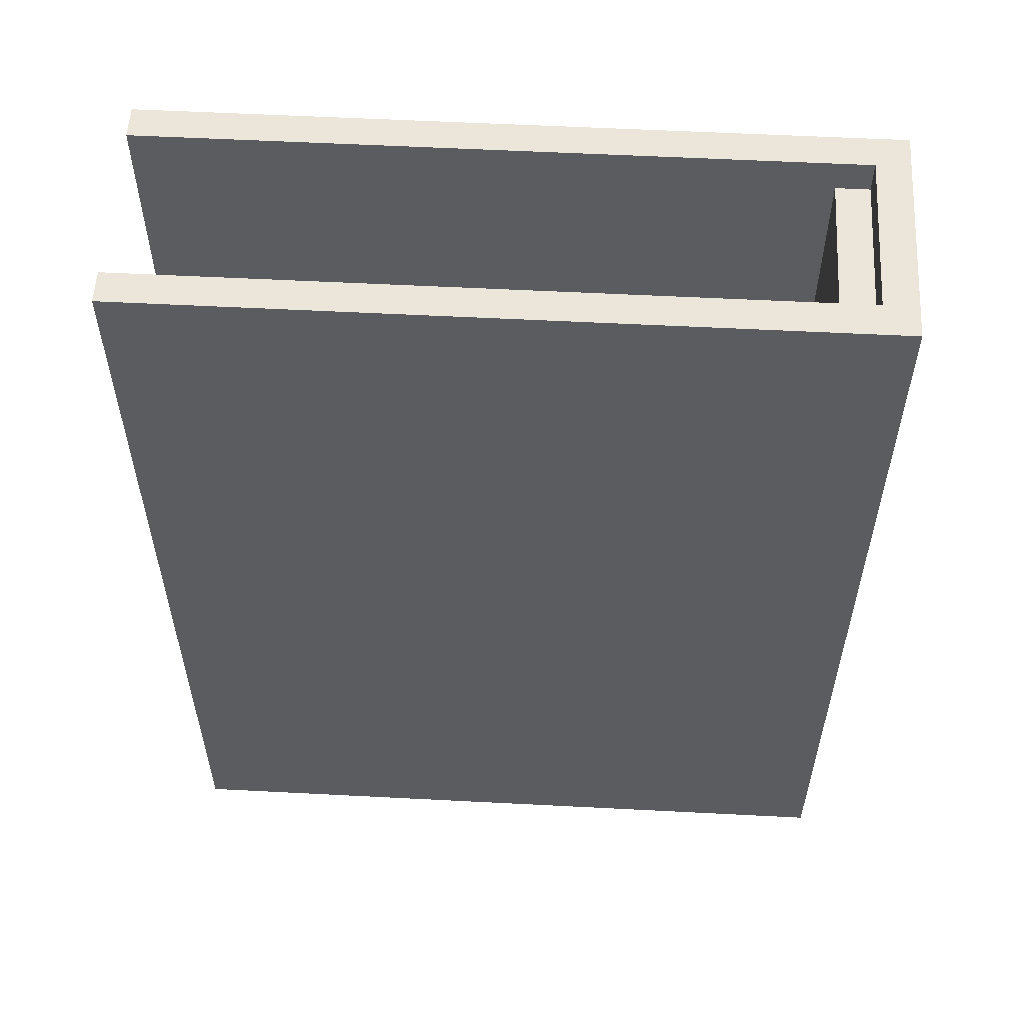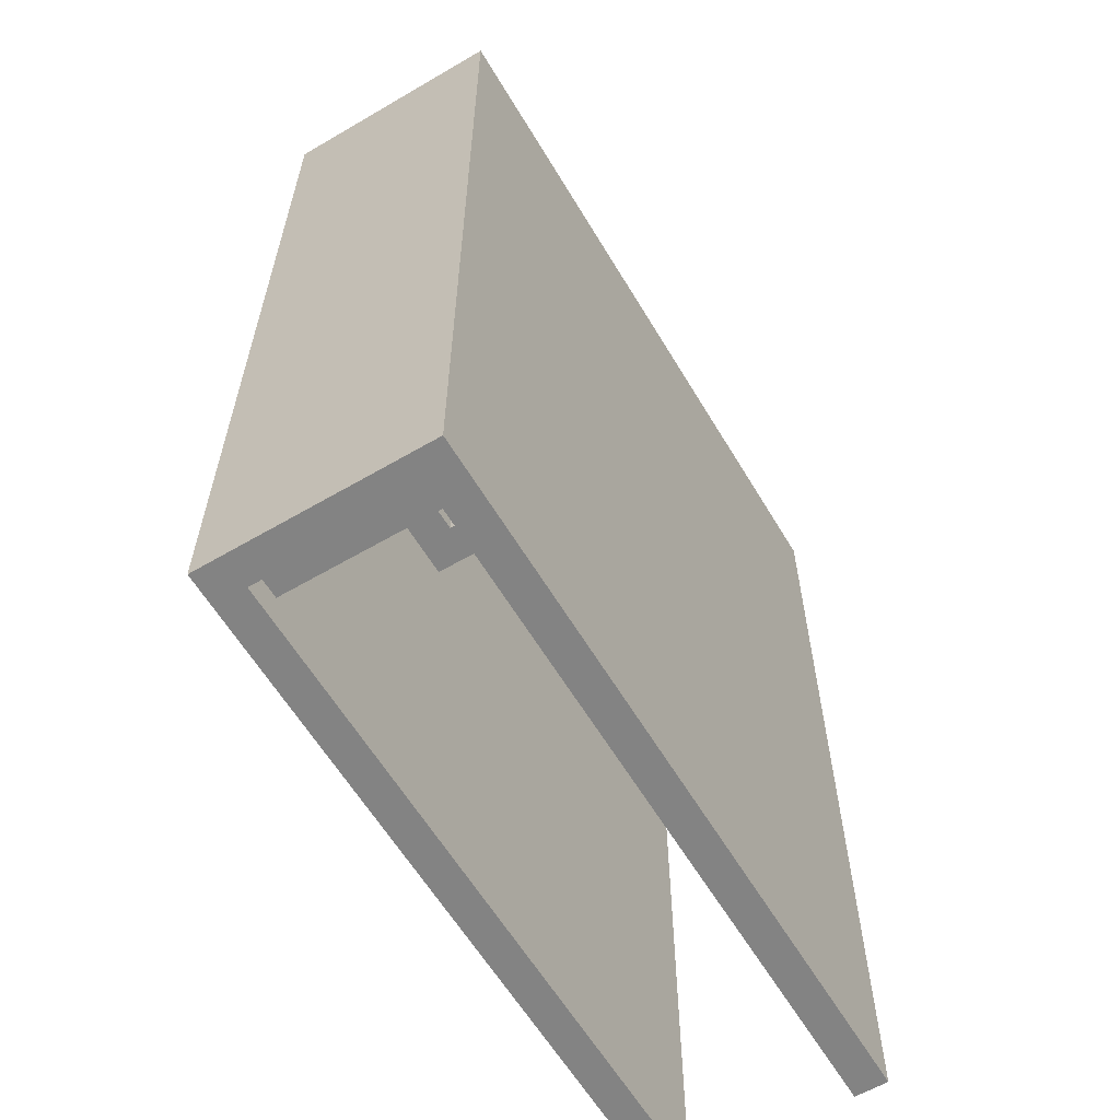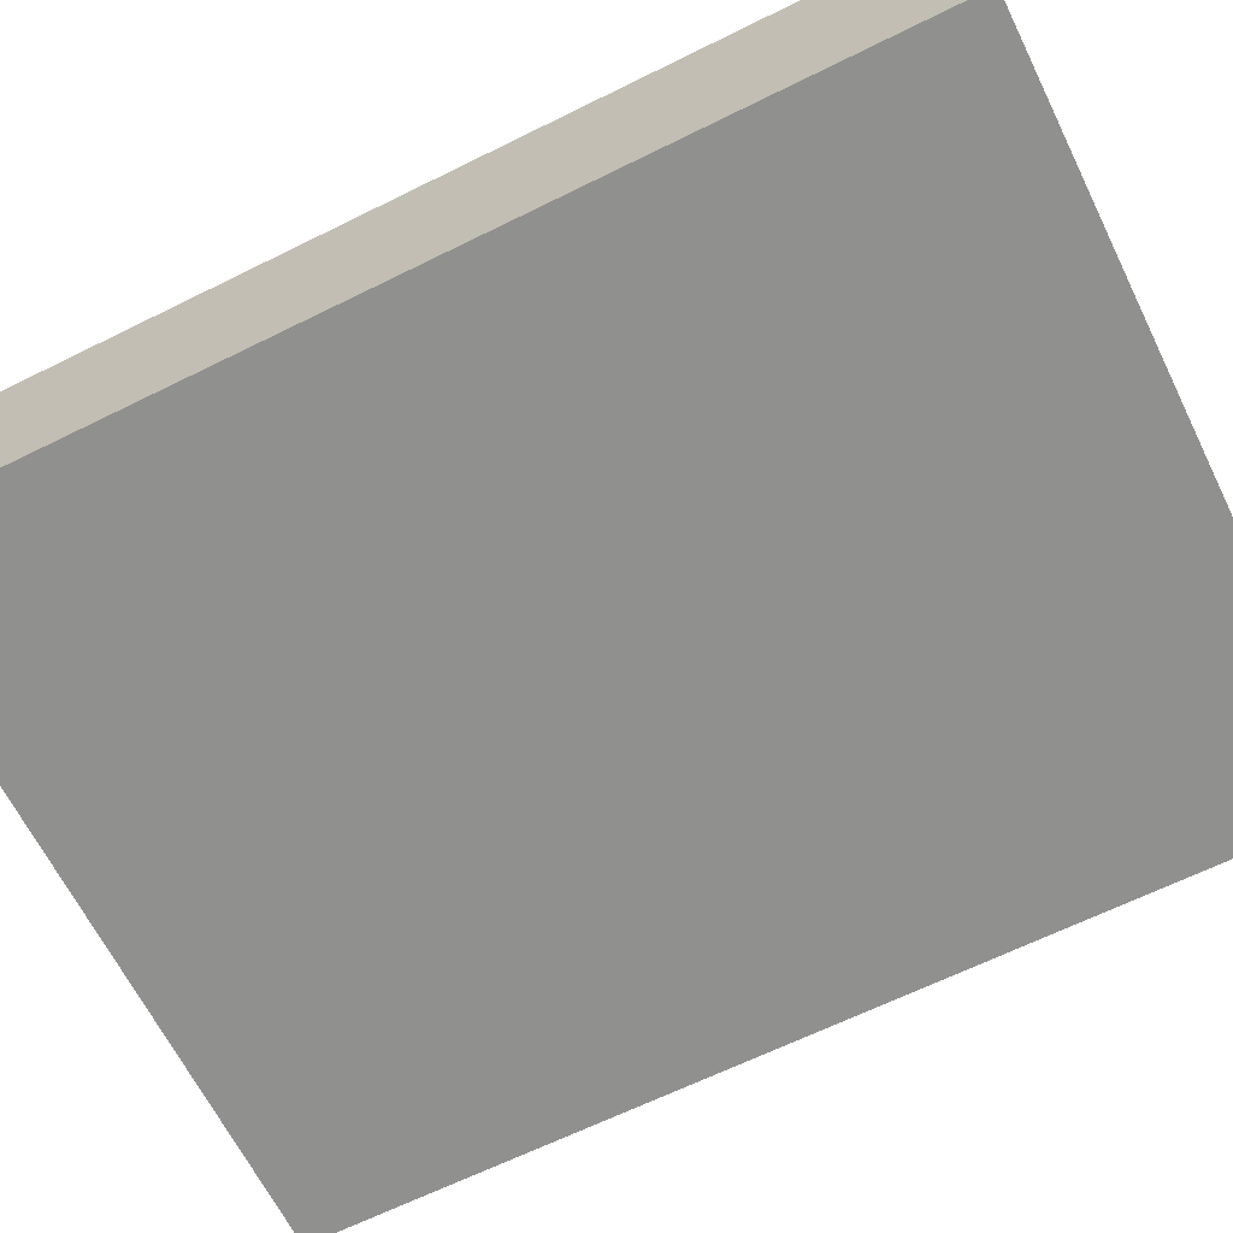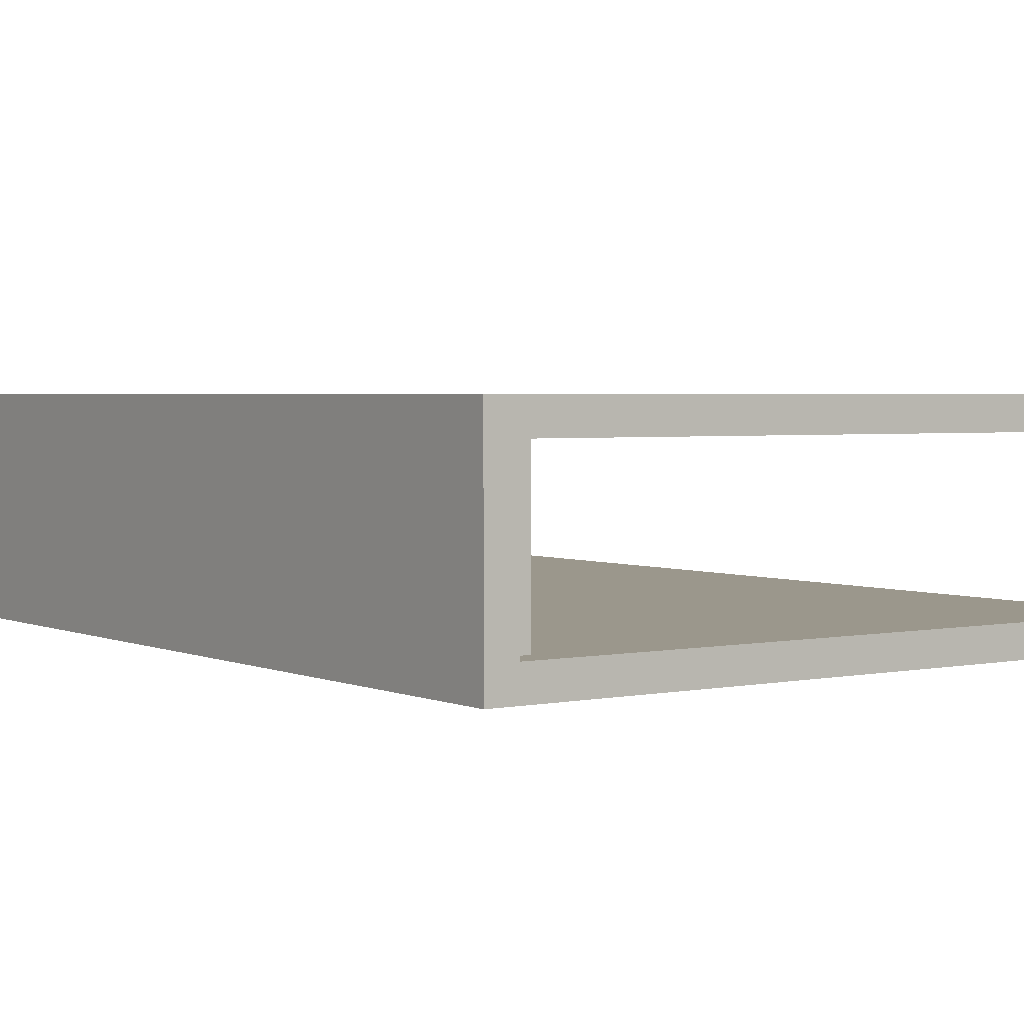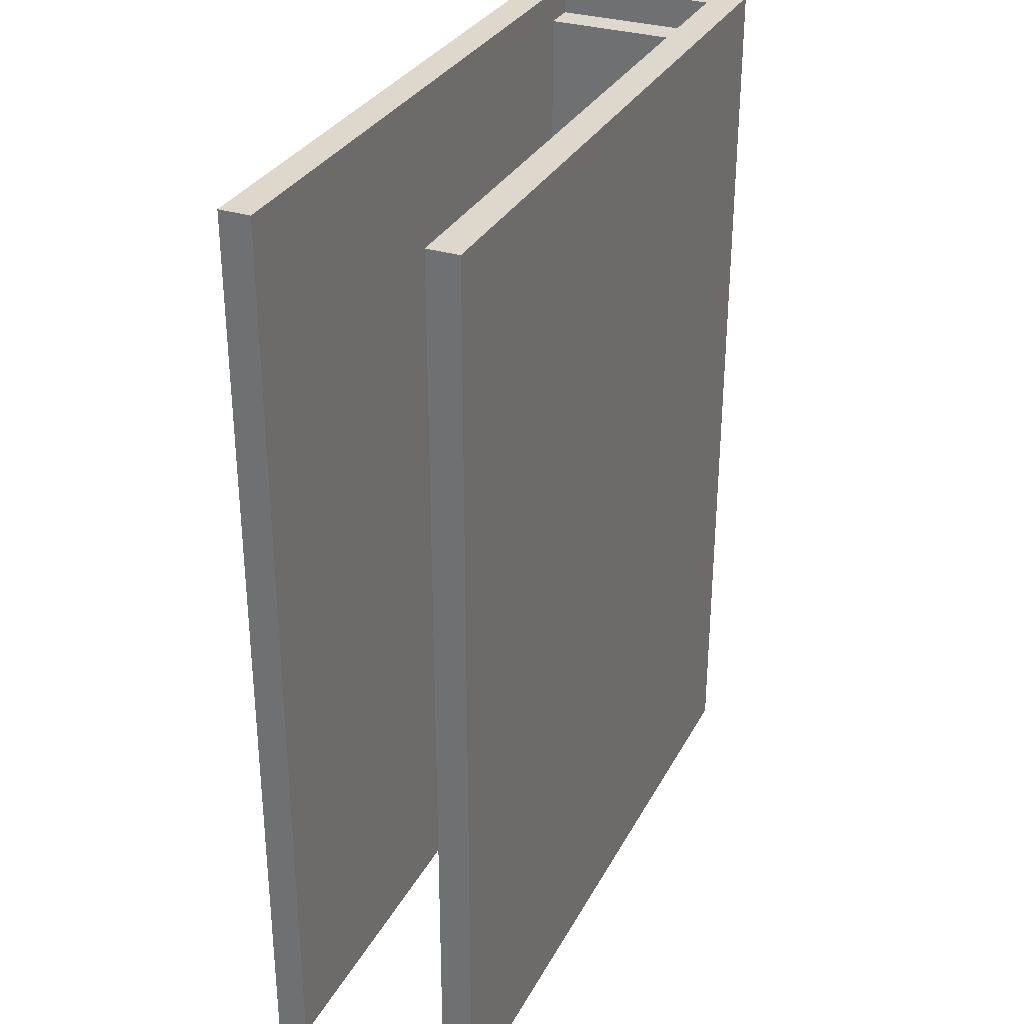
<metadata>
{"format":"obj","ext":"obj","renderer":"f3d","projection":"perspective","resolution":1024,"background":"white","views":[{"elev":56.4,"azim":-176.9,"up":"+Y"},{"elev":-61.0,"azim":-59.2,"up":"+Y"},{"elev":-65.6,"azim":-63.6,"up":"+Z"},{"elev":2.8,"azim":-35.2,"up":"+Z"},{"elev":31.4,"azim":114.0,"up":"+Y"}]}
</metadata>
<code>
o
v 0 2 0
v 0 2 -0.7
v 0 2.2 -0.3
v 0 2.2 -0.4
v 0 2.3 -0.2
v 0 2.3 -0.3
v 0 2.3 -0.4
v 0 2.3 -0.5
v 0 2.4 -0.1
v 0 2.4 -0.2
v 0 2.4 -0.3
v 0 2.4 -0.4
v 0 2.4 -0.5
v 0 2.4 -0.6
v 0 2.5 -0.1
v 0 2.5 -0.2
v 0 2.5 -0.3
v 0 2.5 -0.4
v 0 2.5 -0.5
v 0 2.5 -0.6
v 0 2.6 -0.2
v 0 2.6 -0.3
v 0 2.6 -0.4
v 0 2.6 -0.5
v 0 2.7 -0.3
v 0 2.7 -0.4
v 0 2.9 -0.2
v 0 2.9 -0.3
v 0 3.5 -0.2
v 0 3.5 -0.3
v 0 3.6 -0.2
v 0 3.6 -0.5
v 0 4.4 -0.2
v 0 4.4 -0.5
v 0 4.6 -0.2
v 0 4.6 -0.3
v 0 4.7 -0.3
v 0 4.7 -0.4
v 0 4.8 -0.2
v 0 4.8 -0.4
v 0 4.9 0
v 0 4.9 -0.7
v 0.6 2.9 -0.3
v 0.6 2.9 -0.4
v 0.6 3 -0.3
v 0.6 3 -0.4
v 0.6 3.9 -0.3
v 0.6 3.9 -0.4
v 0.6 4 -0.3
v 0.6 4 -0.4
v 0.1 2 -0.1
v 0.1 2 -0.6
v 0.1 2.1 -0.1
v 0.1 2.1 -0.6
v 0.1 4.8 -0.1
v 0.1 4.8 -0.6
v 0.1 4.9 -0.1
v 0.1 4.9 -0.6
v 0.2 2.1 -0.1
v 0.2 2.1 -0.6
v 0.2 2.3 -0.2
v 0.2 2.3 -0.5
v 0.2 2.4 -0.3
v 0.2 2.4 -0.4
v 0.2 2.5 -0.3
v 0.2 2.5 -0.4
v 0.2 2.8 -0.3
v 0.2 2.8 -0.4
v 0.2 2.9 -0.2
v 0.2 2.9 -0.3
v 0.2 2.9 -0.4
v 0.2 2.9 -0.5
v 0.2 3 -0.2
v 0.2 3 -0.3
v 0.2 3 -0.4
v 0.2 3 -0.5
v 0.2 3.1 -0.3
v 0.2 3.1 -0.4
v 0.2 3.2 -0.3
v 0.2 3.2 -0.4
v 0.2 3.7 -0.3
v 0.2 3.7 -0.4
v 0.2 3.8 -0.3
v 0.2 3.8 -0.4
v 0.2 3.9 -0.2
v 0.2 3.9 -0.3
v 0.2 3.9 -0.4
v 0.2 3.9 -0.5
v 0.2 4 -0.2
v 0.2 4 -0.3
v 0.2 4 -0.4
v 0.2 4 -0.5
v 0.2 4.1 -0.3
v 0.2 4.1 -0.4
v 0.2 4.4 -0.3
v 0.2 4.4 -0.4
v 0.2 4.5 -0.3
v 0.2 4.5 -0.4
v 0.2 4.6 -0.2
v 0.2 4.6 -0.5
v 0.2 4.8 -0.1
v 0.2 4.8 -0.6
v 0.6 2.9 -0.2
v 0.6 2.9 -0.3
v 0.6 3 -0.2
v 0.6 3 -0.3
v 0.6 3.9 -0.2
v 0.6 3.9 -0.3
v 0.6 4 -0.2
v 0.6 4 -0.3
v 0.7 2.9 -0.3
v 0.7 2.9 -0.5
v 0.7 3 -0.3
v 0.7 3 -0.5
v 0.7 3.9 -0.3
v 0.7 3.9 -0.5
v 0.7 4 -0.3
v 0.7 4 -0.5
v 2.2 2 0
v 2.2 2 -0.1
v 2.2 2 -0.6
v 2.2 2 -0.7
v 2.2 2.2 0
v 2.2 2.2 -0.1
v 2.2 2.2 -0.6
v 2.2 2.2 -0.7
v 2.2 4.7 0
v 2.2 4.7 -0.1
v 2.2 4.7 -0.6
v 2.2 4.7 -0.7
v 2.2 4.9 0
v 2.2 4.9 -0.1
v 2.2 4.9 -0.6
v 2.2 4.9 -0.7
v 0 2 0
v 0 4.9 0
v 2 2 0
v 2 2.1 0
v 2 4.8 0
v 2 4.9 0
v 2.1 2.1 0
v 2.1 2.2 0
v 2.1 4.7 0
v 2.1 4.8 0
v 2.2 2 0
v 2.2 2.2 0
v 2.2 4.7 0
v 2.2 4.9 0
v 0.2 2.9 -0.2
v 0.2 3 -0.2
v 0.2 3.9 -0.2
v 0.2 4 -0.2
v 0.6 2.9 -0.2
v 0.6 3 -0.2
v 0.6 3.9 -0.2
v 0.6 4 -0.2
v 0.6 2.9 -0.3
v 0.6 3 -0.3
v 0.6 3.9 -0.3
v 0.6 4 -0.3
v 0.7 2.9 -0.3
v 0.7 3 -0.3
v 0.7 3.9 -0.3
v 0.7 4 -0.3
v 0.2 2.9 -0.4
v 0.2 3 -0.4
v 0.2 3.9 -0.4
v 0.2 4 -0.4
v 0.6 2.9 -0.4
v 0.6 3 -0.4
v 0.6 3.9 -0.4
v 0.6 4 -0.4
v 0.1 2 -0.6
v 0.1 2.1 -0.6
v 0.1 4.8 -0.6
v 0.1 4.9 -0.6
v 0.2 2.1 -0.6
v 0.2 4.8 -0.6
v 2 2 -0.6
v 2 2.1 -0.6
v 2 4.8 -0.6
v 2 4.9 -0.6
v 2.1 2.1 -0.6
v 2.1 2.2 -0.6
v 2.1 4.7 -0.6
v 2.1 4.8 -0.6
v 2.2 2 -0.6
v 2.2 2.2 -0.6
v 2.2 4.7 -0.6
v 2.2 4.9 -0.6
v 0.1 2 -0.1
v 0.1 2.1 -0.1
v 0.1 4.8 -0.1
v 0.1 4.9 -0.1
v 0.2 2.1 -0.1
v 0.2 4.8 -0.1
v 2 2 -0.1
v 2 2.1 -0.1
v 2 4.8 -0.1
v 2 4.9 -0.1
v 2.1 2.1 -0.1
v 2.1 2.2 -0.1
v 2.1 4.7 -0.1
v 2.1 4.8 -0.1
v 2.2 2 -0.1
v 2.2 2.2 -0.1
v 2.2 4.7 -0.1
v 2.2 4.9 -0.1
v 0.2 2.9 -0.3
v 0.2 3 -0.3
v 0.2 3.9 -0.3
v 0.2 4 -0.3
v 0.6 2.9 -0.3
v 0.6 3 -0.3
v 0.6 3.9 -0.3
v 0.6 4 -0.3
v 0.2 2.9 -0.5
v 0.2 3 -0.5
v 0.2 3.9 -0.5
v 0.2 4 -0.5
v 0.7 2.9 -0.5
v 0.7 3 -0.5
v 0.7 3.9 -0.5
v 0.7 4 -0.5
v 0 2 -0.7
v 0 4.9 -0.7
v 2 2 -0.7
v 2 2.1 -0.7
v 2 4.8 -0.7
v 2 4.9 -0.7
v 2.1 2.1 -0.7
v 2.1 2.2 -0.7
v 2.1 4.7 -0.7
v 2.1 4.8 -0.7
v 2.2 2 -0.7
v 2.2 2.2 -0.7
v 2.2 4.7 -0.7
v 2.2 4.9 -0.7
v 0 2 0
v 2 2 0
v 2.2 2 0
v 0.1 2 -0.1
v 2 2 -0.1
v 2.2 2 -0.1
v 0.1 2 -0.6
v 2 2 -0.6
v 2.2 2 -0.6
v 0 2 -0.7
v 2 2 -0.7
v 2.2 2 -0.7
v 0.1 2.1 -0.1
v 0.2 2.1 -0.1
v 0.1 2.1 -0.6
v 0.2 2.1 -0.6
v 0.2 2.9 -0.2
v 0.6 2.9 -0.2
v 0.2 2.9 -0.3
v 0.6 2.9 -0.3
v 0.7 2.9 -0.3
v 0.2 2.9 -0.4
v 0.6 2.9 -0.4
v 0.2 2.9 -0.5
v 0.7 2.9 -0.5
v 0.2 3.9 -0.2
v 0.6 3.9 -0.2
v 0.2 3.9 -0.3
v 0.6 3.9 -0.3
v 0.7 3.9 -0.3
v 0.2 3.9 -0.4
v 0.6 3.9 -0.4
v 0.2 3.9 -0.5
v 0.7 3.9 -0.5
v 0.2 3 -0.2
v 0.6 3 -0.2
v 0.2 3 -0.3
v 0.6 3 -0.3
v 0.7 3 -0.3
v 0.2 3 -0.4
v 0.6 3 -0.4
v 0.2 3 -0.5
v 0.7 3 -0.5
v 0.2 4 -0.2
v 0.6 4 -0.2
v 0.2 4 -0.3
v 0.6 4 -0.3
v 0.7 4 -0.3
v 0.2 4 -0.4
v 0.6 4 -0.4
v 0.2 4 -0.5
v 0.7 4 -0.5
v 0.1 4.8 -0.1
v 0.2 4.8 -0.1
v 0.1 4.8 -0.6
v 0.2 4.8 -0.6
v 0 4.9 0
v 2 4.9 0
v 2.2 4.9 0
v 0.1 4.9 -0.1
v 2 4.9 -0.1
v 2.2 4.9 -0.1
v 0.1 4.9 -0.6
v 2 4.9 -0.6
v 2.2 4.9 -0.6
v 0 4.9 -0.7
v 2 4.9 -0.7
v 2.2 4.9 -0.7
f 3 2 1
f 4 2 3
f 5 3 1
f 6 4 3
f 6 3 5
f 7 2 4
f 7 4 6
f 8 2 7
f 9 5 1
f 10 6 5
f 10 5 9
f 11 7 6
f 11 6 10
f 12 8 7
f 12 7 11
f 13 2 8
f 13 8 12
f 14 2 13
f 15 9 1
f 15 10 9
f 16 12 11
f 16 10 15
f 16 11 10
f 16 13 12
f 17 13 16
f 18 13 17
f 19 14 13
f 19 13 18
f 20 2 14
f 20 14 19
f 21 16 15
f 21 17 16
f 22 18 17
f 22 17 21
f 23 19 18
f 23 18 22
f 24 20 19
f 24 19 23
f 25 22 21
f 25 23 22
f 26 24 23
f 26 23 25
f 27 21 15
f 27 25 21
f 27 26 25
f 28 26 27
f 29 27 15
f 29 28 27
f 30 26 28
f 30 28 29
f 31 29 15
f 31 30 29
f 32 20 24
f 32 30 31
f 32 24 26
f 32 26 30
f 33 31 15
f 33 32 31
f 34 20 32
f 34 32 33
f 35 33 15
f 35 34 33
f 36 34 35
f 37 36 35
f 37 34 36
f 38 34 37
f 39 35 15
f 39 37 35
f 39 38 37
f 40 34 38
f 40 38 39
f 41 15 1
f 41 39 15
f 41 40 39
f 42 20 34
f 42 40 41
f 42 34 40
f 42 2 20
f 45 44 43
f 46 44 45
f 49 48 47
f 50 48 49
f 51 52 53
f 53 52 54
f 55 56 57
f 57 56 58
f 59 60 61
f 61 60 62
f 61 62 63
f 63 62 64
f 61 63 65
f 63 64 65
f 64 62 66
f 65 64 66
f 61 65 67
f 65 66 67
f 66 62 68
f 67 66 68
f 59 61 69
f 61 67 69
f 67 68 69
f 69 68 70
f 68 62 71
f 70 68 71
f 62 60 72
f 71 62 72
f 59 69 73
f 70 71 74
f 74 71 75
f 72 60 76
f 74 75 77
f 75 76 77
f 73 74 77
f 77 76 78
f 73 77 79
f 77 78 79
f 78 76 80
f 79 78 80
f 73 79 81
f 79 80 81
f 80 76 82
f 81 80 82
f 73 81 83
f 81 82 83
f 82 76 84
f 83 82 84
f 59 73 85
f 73 83 85
f 83 84 85
f 85 84 86
f 84 76 87
f 86 84 87
f 76 60 88
f 87 76 88
f 59 85 89
f 86 87 90
f 90 87 91
f 88 60 92
f 90 91 93
f 91 92 93
f 89 90 93
f 93 92 94
f 89 93 95
f 93 94 95
f 94 92 96
f 95 94 96
f 89 95 97
f 95 96 97
f 96 92 98
f 97 96 98
f 59 89 99
f 89 97 99
f 97 98 99
f 98 92 100
f 99 98 100
f 92 60 100
f 59 99 101
f 99 100 101
f 100 60 102
f 101 100 102
f 103 104 105
f 105 104 106
f 107 108 109
f 109 108 110
f 111 112 113
f 113 112 114
f 115 116 117
f 117 116 118
f 119 120 123
f 123 120 124
f 121 122 125
f 125 122 126
f 123 124 127
f 127 124 128
f 125 126 129
f 129 126 130
f 127 128 131
f 131 128 132
f 129 130 133
f 133 130 134
f 137 136 135
f 138 136 137
f 139 136 138
f 140 136 139
f 141 138 137
f 141 139 138
f 142 139 141
f 143 139 142
f 144 140 139
f 144 139 143
f 145 141 137
f 145 142 141
f 146 143 142
f 146 142 145
f 147 144 143
f 147 143 146
f 148 140 144
f 148 144 147
f 153 150 149
f 154 150 153
f 155 152 151
f 156 152 155
f 161 158 157
f 162 158 161
f 163 160 159
f 164 160 163
f 169 166 165
f 170 166 169
f 171 168 167
f 172 168 171
f 177 174 173
f 178 176 175
f 179 177 173
f 179 178 177
f 180 178 179
f 181 176 178
f 181 178 180
f 182 176 181
f 183 180 179
f 183 181 180
f 184 181 183
f 185 181 184
f 186 182 181
f 186 181 185
f 187 183 179
f 187 184 183
f 188 185 184
f 188 184 187
f 189 186 185
f 189 185 188
f 190 182 186
f 190 186 189
f 191 192 195
f 193 194 196
f 191 195 197
f 195 196 197
f 197 196 198
f 196 194 199
f 198 196 199
f 199 194 200
f 197 198 201
f 198 199 201
f 201 199 202
f 202 199 203
f 199 200 204
f 203 199 204
f 197 201 205
f 201 202 205
f 202 203 206
f 205 202 206
f 203 204 207
f 206 203 207
f 204 200 208
f 207 204 208
f 209 210 213
f 213 210 214
f 211 212 215
f 215 212 216
f 217 218 221
f 221 218 222
f 219 220 223
f 223 220 224
f 225 226 227
f 227 226 228
f 228 226 229
f 229 226 230
f 227 228 231
f 228 229 231
f 231 229 232
f 232 229 233
f 229 230 234
f 233 229 234
f 227 231 235
f 231 232 235
f 232 233 236
f 235 232 236
f 233 234 237
f 236 233 237
f 234 230 238
f 237 234 238
f 242 240 239
f 243 241 240
f 243 240 242
f 244 241 243
f 245 242 239
f 248 245 239
f 248 246 245
f 249 247 246
f 249 246 248
f 250 247 249
f 253 252 251
f 254 252 253
f 257 256 255
f 258 256 257
f 261 259 258
f 262 261 260
f 263 259 261
f 263 261 262
f 266 265 264
f 267 265 266
f 270 268 267
f 271 270 269
f 272 268 270
f 272 270 271
f 273 274 275
f 275 274 276
f 276 277 279
f 278 279 280
f 279 277 281
f 280 279 281
f 282 283 284
f 284 283 285
f 285 286 288
f 287 288 289
f 288 286 290
f 289 288 290
f 291 292 293
f 293 292 294
f 295 296 298
f 296 297 299
f 298 296 299
f 299 297 300
f 295 298 301
f 295 301 304
f 301 302 304
f 302 303 305
f 304 302 305
f 305 303 306

</code>
